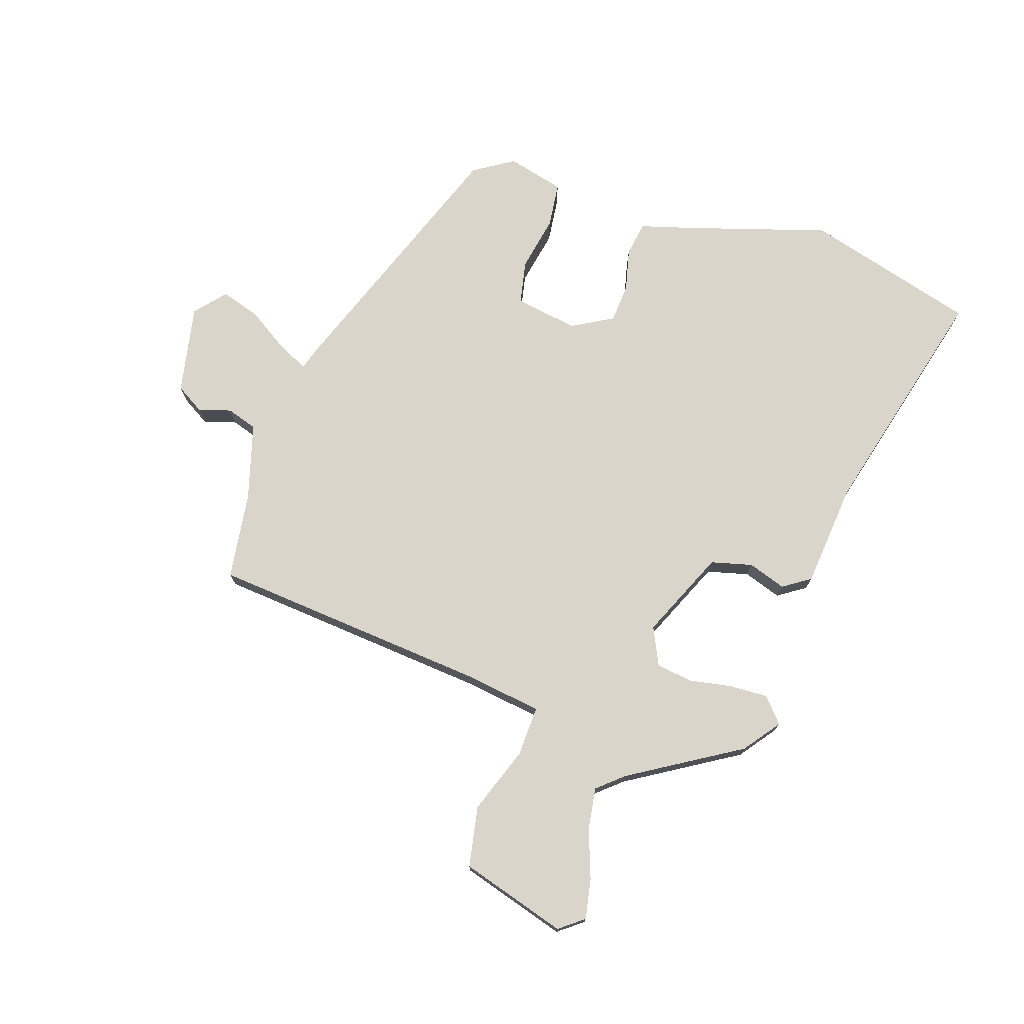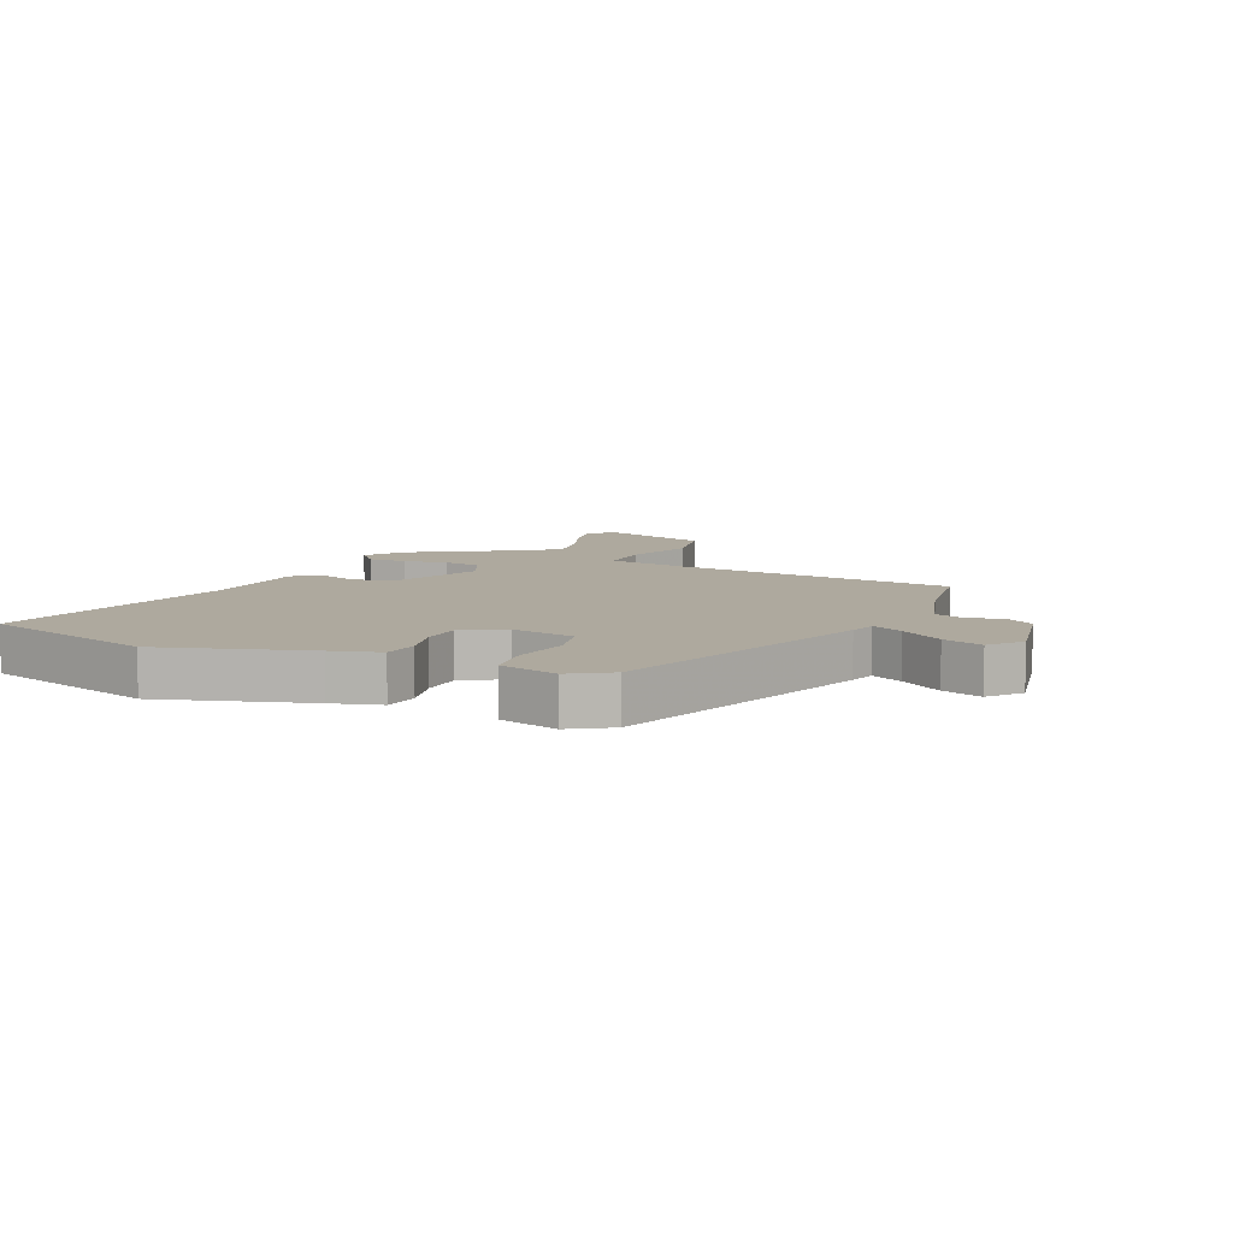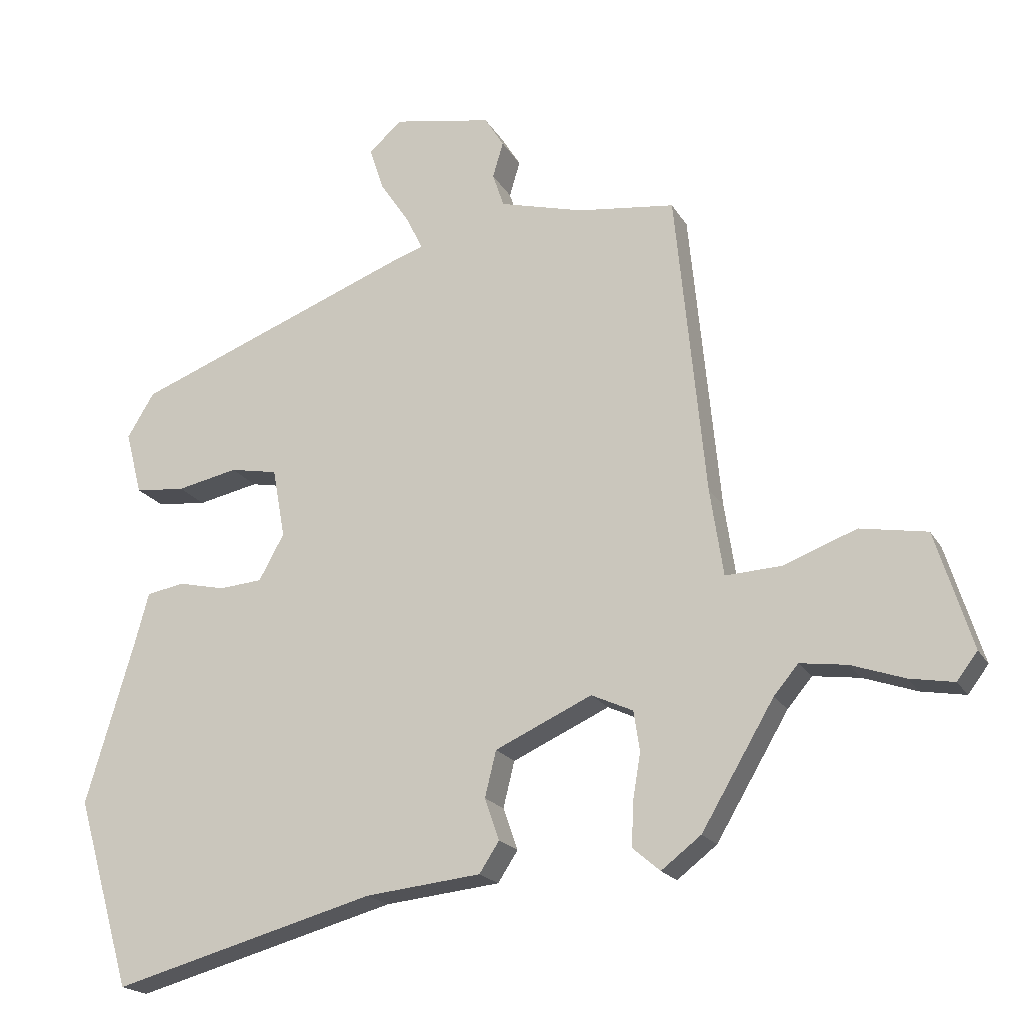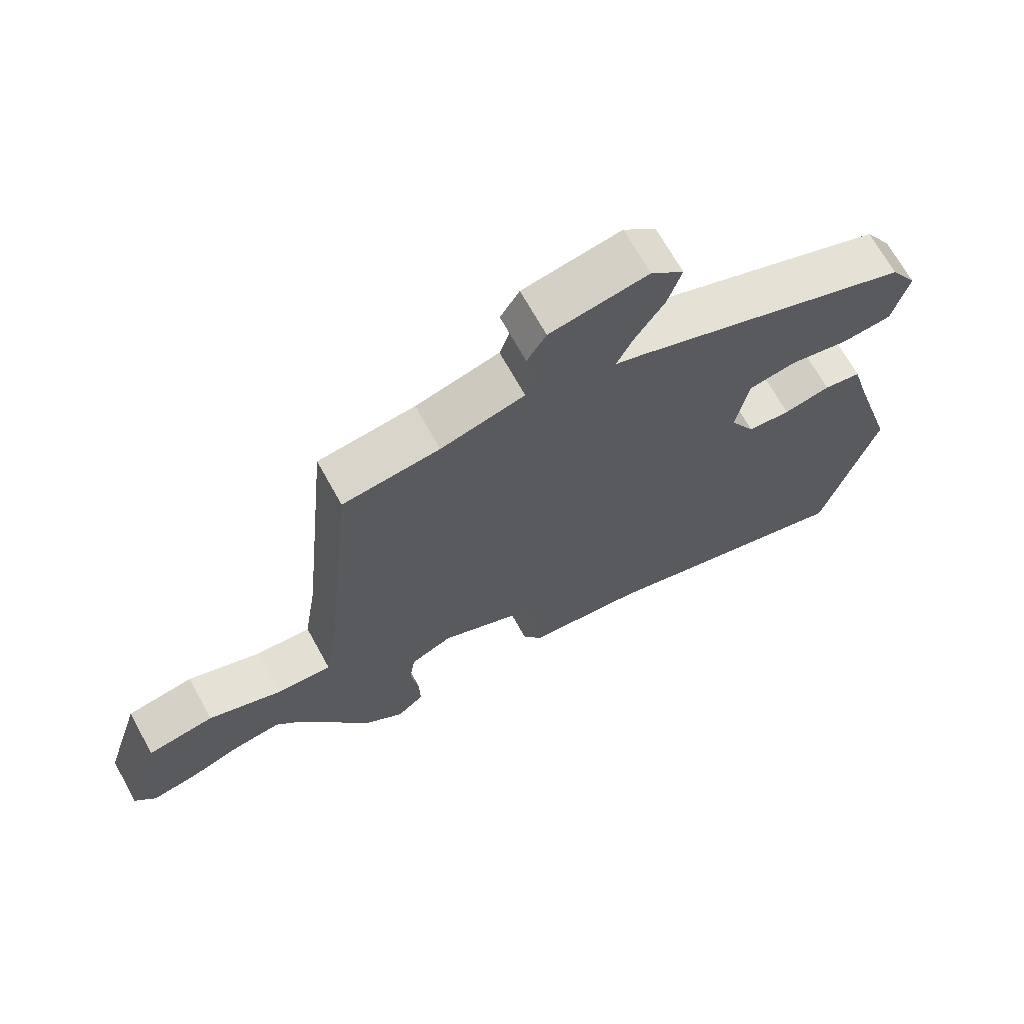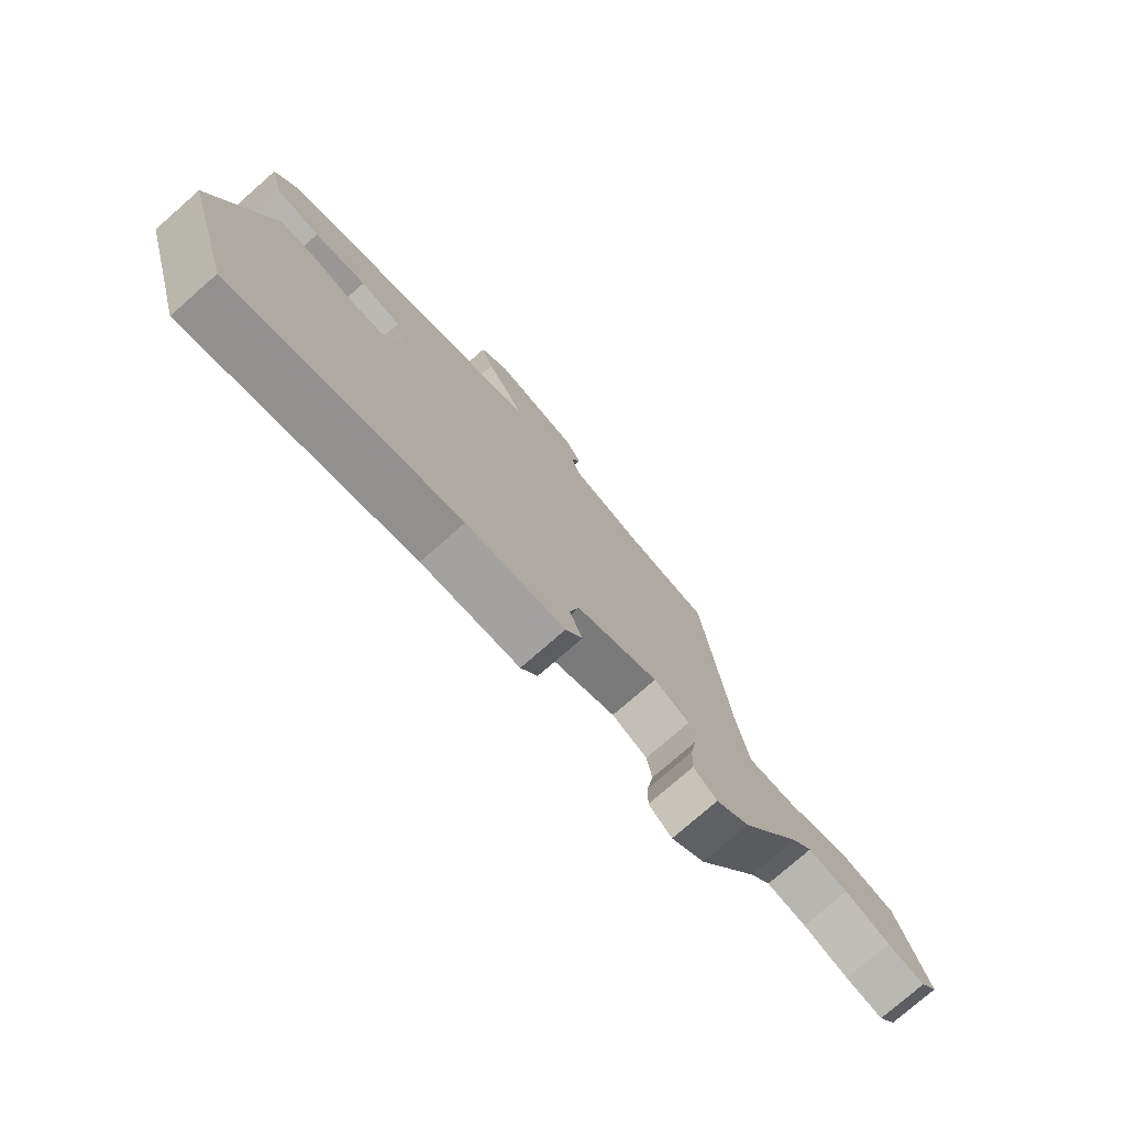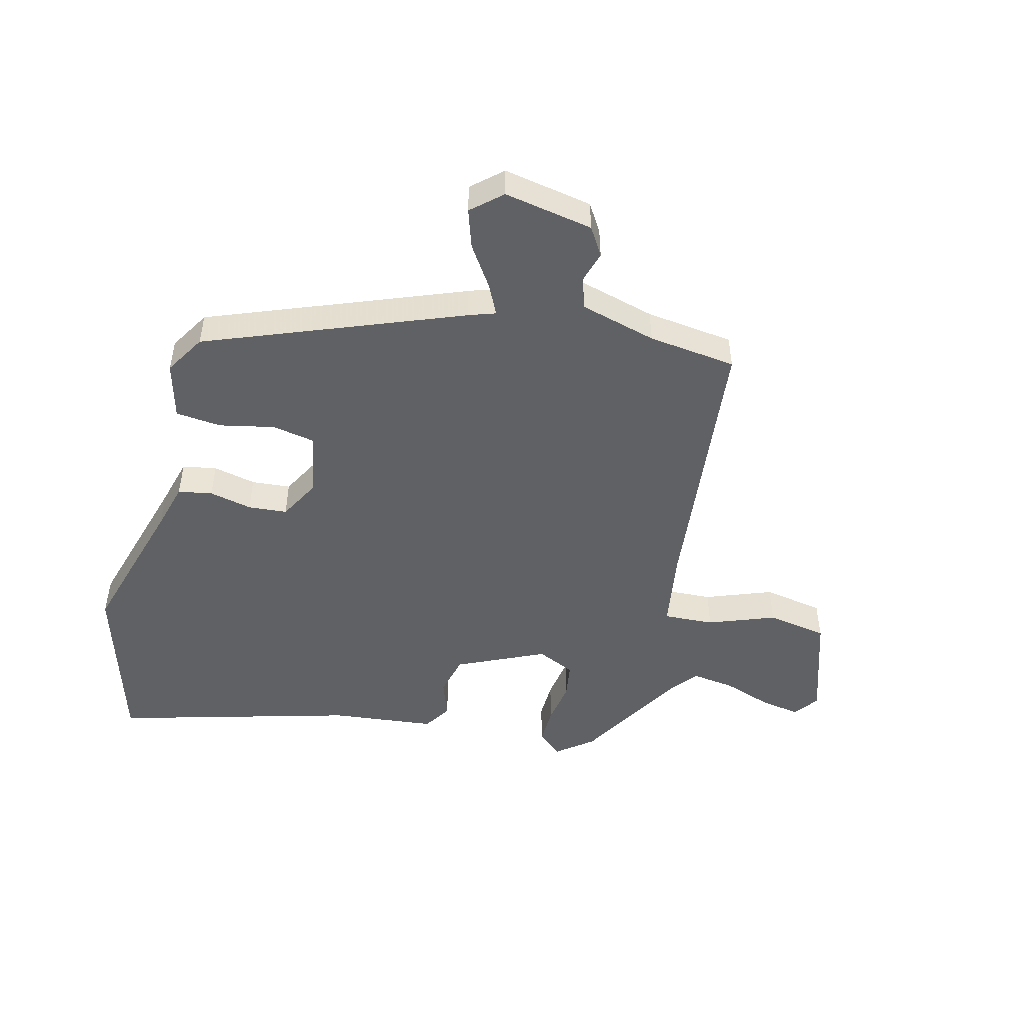
<metadata>
{"format":"obj","ext":"obj","renderer":"f3d","projection":"perspective","resolution":1024,"background":"white","views":[{"elev":74.5,"azim":107.7,"up":"+Y"},{"elev":9.0,"azim":-66.5,"up":"+Y"},{"elev":-19.7,"azim":22.0,"up":"+Z"},{"elev":68.6,"azim":151.1,"up":"+Z"},{"elev":-76.8,"azim":-48.8,"up":"+Z"},{"elev":-48.9,"azim":-14.0,"up":"+Y"}]}
</metadata>
<code>
v -0.461 0.07 -0.634
v -0.544 0.07 -0.349
v -0.472 0.07 -0.106
v -0.45 0.07 -0.026
v -0.393 0.07 -0.016
v -0.322 0.07 -0.032
v -0.257 0.07 -0.027
v -0.219 0.07 0.042
v -0.238 0.07 0.147
v -0.31 0.07 0.161
v -0.402 0.07 0.142
v -0.478 0.07 0.15
v -0.503 0.07 0.245
v -0.462 0.07 0.312
v -0.035 0.07 0.475
v 0.007 0.07 0.489
v -0.018 0.07 0.54
v -0.063 0.07 0.608
v -0.084 0.07 0.673
v -0.034 0.07 0.717
v 0.115 0.07 0.689
v 0.144 0.07 0.642
v 0.128 0.07 0.588
v 0.145 0.07 0.537
v 0.272 0.07 0.502
v 0.419 0.07 0.483
v 0.464 0.07 0.021
v 0.484 0.07 -0.111
v 0.568 0.07 -0.107
v 0.679 0.07 -0.066
v 0.78 0.07 -0.084
v 0.835 0.07 -0.26
v 0.804 0.07 -0.301
v 0.737 0.07 -0.289
v 0.657 0.07 -0.261
v 0.586 0.07 -0.251
v 0.549 0.07 -0.295
v 0.44 0.07 -0.479
v 0.38 0.07 -0.525
v 0.339 0.07 -0.49
v 0.341 0.07 -0.426
v 0.353 0.07 -0.354
v 0.344 0.07 -0.294
v 0.281 0.07 -0.265
v 0.135 0.07 -0.331
v 0.118 0.07 -0.4
v 0.14 0.07 -0.463
v 0.11 0.07 -0.509
v -0.064 0.07 -0.527
v -0.461 0 -0.634
v -0.544 0 -0.349
v -0.472 0 -0.106
v -0.45 0 -0.026
v -0.393 0 -0.016
v -0.322 0 -0.032
v -0.257 0 -0.027
v -0.219 0 0.042
v -0.238 0 0.147
v -0.31 0 0.161
v -0.402 0 0.142
v -0.478 0 0.15
v -0.503 0 0.245
v -0.462 0 0.312
v -0.035 0 0.475
v 0.007 0 0.489
v -0.018 0 0.54
v -0.063 0 0.608
v -0.084 0 0.673
v -0.034 0 0.717
v 0.115 0 0.689
v 0.144 0 0.642
v 0.128 0 0.588
v 0.145 0 0.537
v 0.272 0 0.502
v 0.419 0 0.483
v 0.464 0 0.021
v 0.484 0 -0.111
v 0.568 0 -0.107
v 0.679 0 -0.066
v 0.78 0 -0.084
v 0.835 0 -0.26
v 0.804 0 -0.301
v 0.737 0 -0.289
v 0.657 0 -0.261
v 0.586 0 -0.251
v 0.549 0 -0.295
v 0.44 0 -0.479
v 0.38 0 -0.525
v 0.339 0 -0.49
v 0.341 0 -0.426
v 0.353 0 -0.354
v 0.344 0 -0.294
v 0.281 0 -0.265
v 0.135 0 -0.331
v 0.118 0 -0.4
v 0.14 0 -0.463
v 0.11 0 -0.509
v -0.064 0 -0.527
f 46 47 48 49
f 45 46 49 1
f 39 40 41 42
f 37 38 39 42
f 36 37 42 43
f 32 33 34 35
f 32 35 36
f 29 30 31 32
f 28 29 32 36
f 25 26 27
f 24 25 27 28
f 20 21 22 23
f 20 23 24
f 17 18 19 20
f 16 17 20 24
f 13 14 15 16
f 13 16 24 28
f 10 11 12 13
f 9 10 13
f 3 4 5 6
f 3 6 7
f 45 1 2 3
f 44 45 3 7
f 36 43 44
f 9 13 28
f 8 9 28 36
f 7 8 36 44
f 98 97 96 95
f 50 98 95 94
f 91 90 89 88
f 91 88 87 86
f 92 91 86 85
f 84 83 82 81
f 85 84 81
f 81 80 79 78
f 85 81 78 77
f 76 75 74
f 77 76 74 73
f 72 71 70 69
f 73 72 69
f 69 68 67 66
f 73 69 66 65
f 65 64 63 62
f 77 73 65 62
f 62 61 60 59
f 62 59 58
f 55 54 53 52
f 56 55 52
f 52 51 50 94
f 56 52 94 93
f 93 92 85
f 77 62 58
f 85 77 58 57
f 93 85 57 56
f 1 50 51 2
f 2 51 52 3
f 3 52 53 4
f 4 53 54 5
f 5 54 55 6
f 6 55 56 7
f 7 56 57 8
f 8 57 58 9
f 9 58 59 10
f 10 59 60 11
f 11 60 61 12
f 12 61 62 13
f 13 62 63 14
f 14 63 64 15
f 15 64 65 16
f 16 65 66 17
f 17 66 67 18
f 18 67 68 19
f 19 68 69 20
f 20 69 70 21
f 21 70 71 22
f 22 71 72 23
f 23 72 73 24
f 24 73 74 25
f 25 74 75 26
f 26 75 76 27
f 27 76 77 28
f 28 77 78 29
f 29 78 79 30
f 30 79 80 31
f 31 80 81 32
f 32 81 82 33
f 33 82 83 34
f 34 83 84 35
f 35 84 85 36
f 36 85 86 37
f 37 86 87 38
f 38 87 88 39
f 39 88 89 40
f 40 89 90 41
f 41 90 91 42
f 42 91 92 43
f 43 92 93 44
f 44 93 94 45
f 45 94 95 46
f 46 95 96 47
f 47 96 97 48
f 48 97 98 49
f 49 98 50 1

</code>
